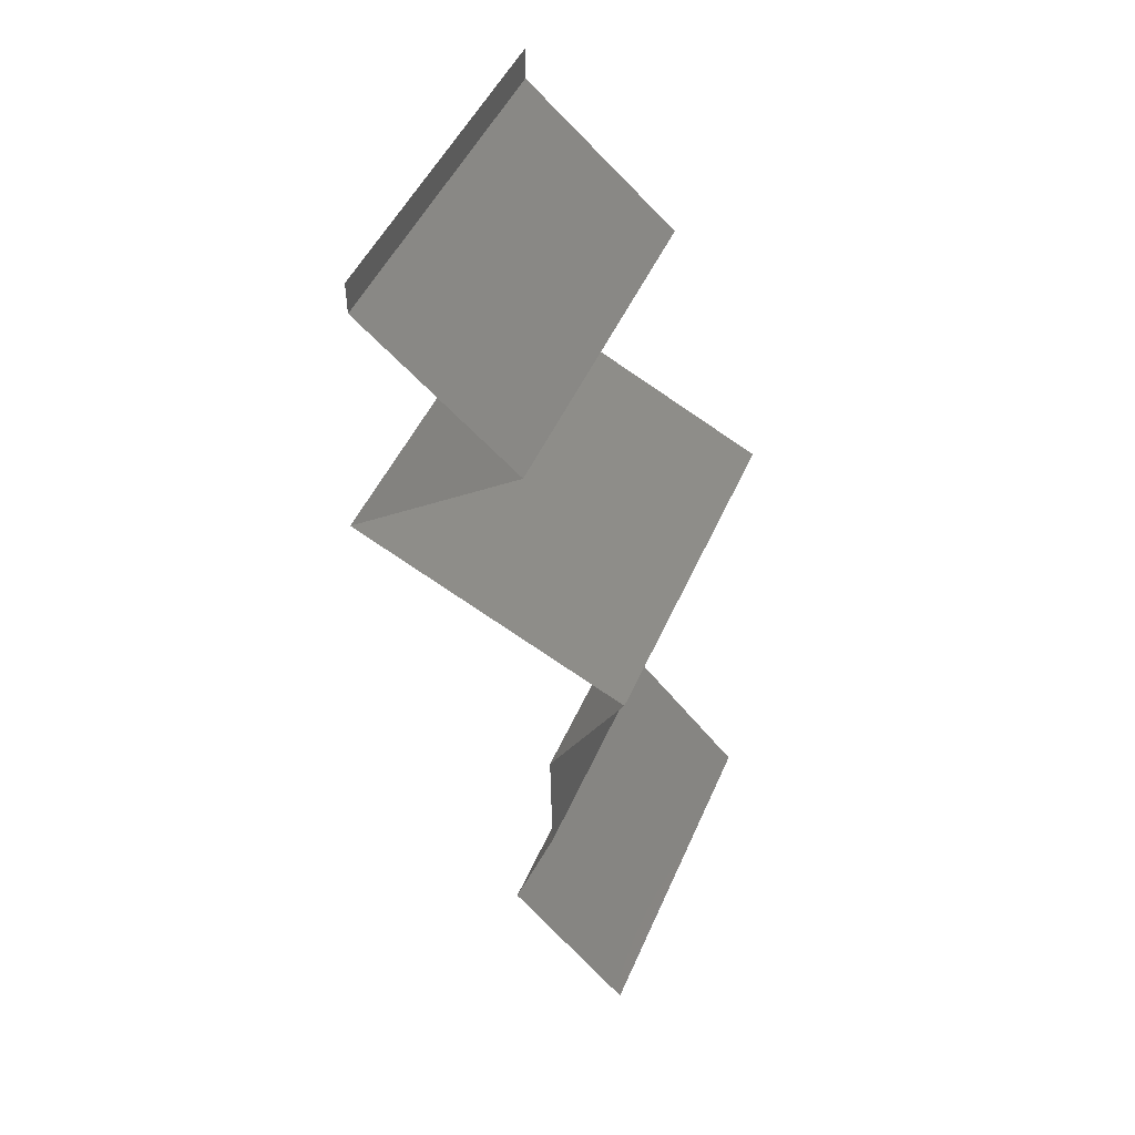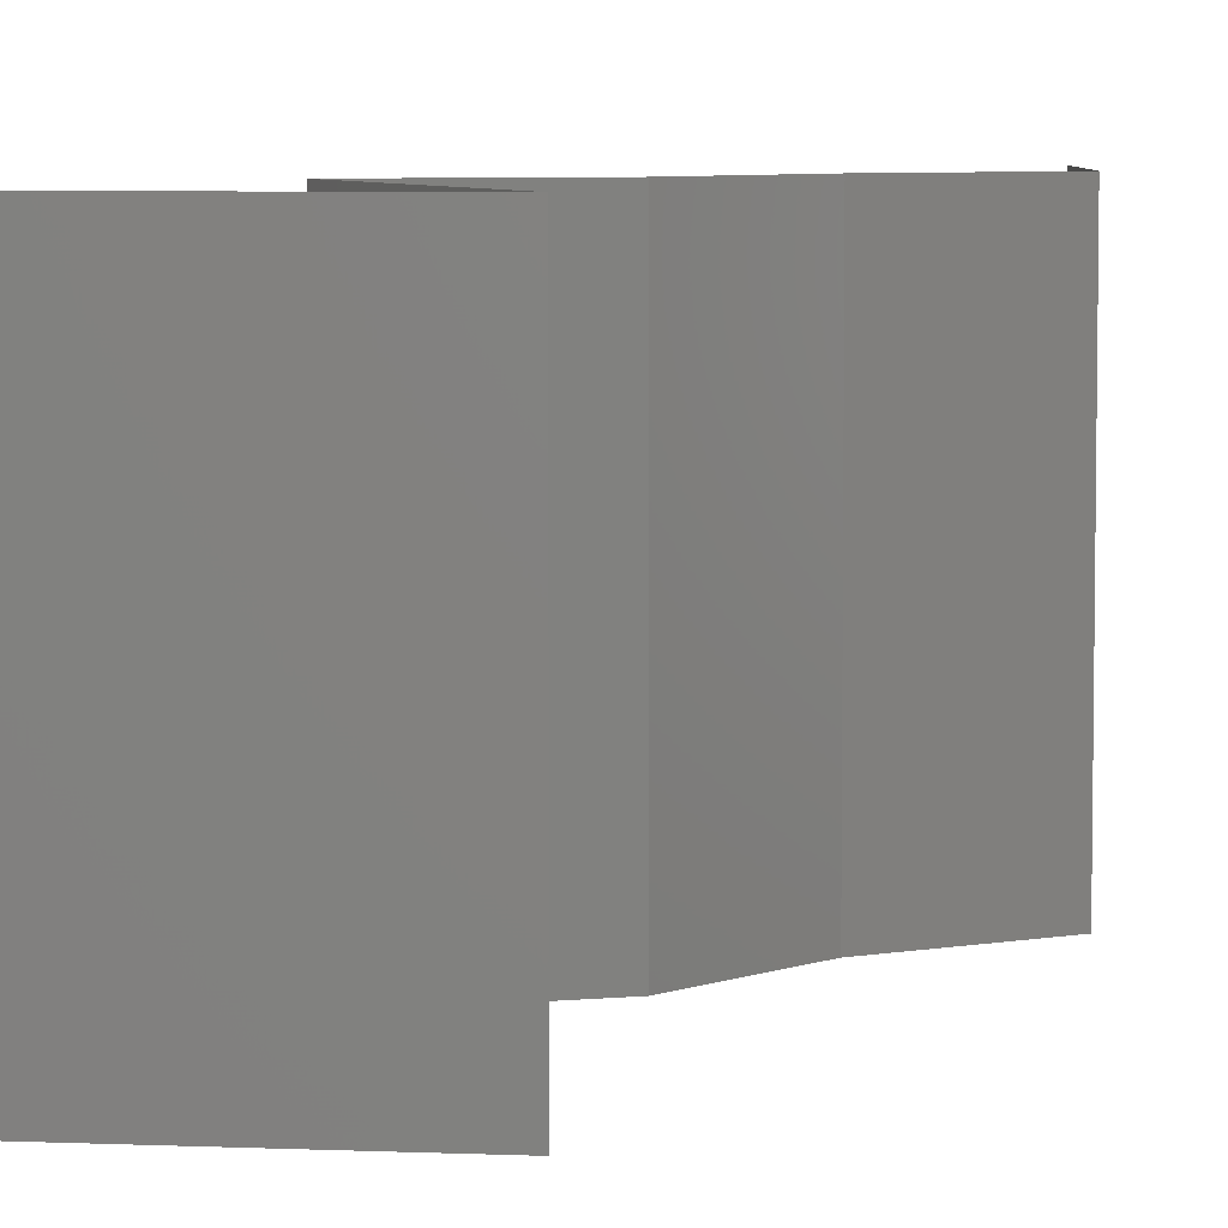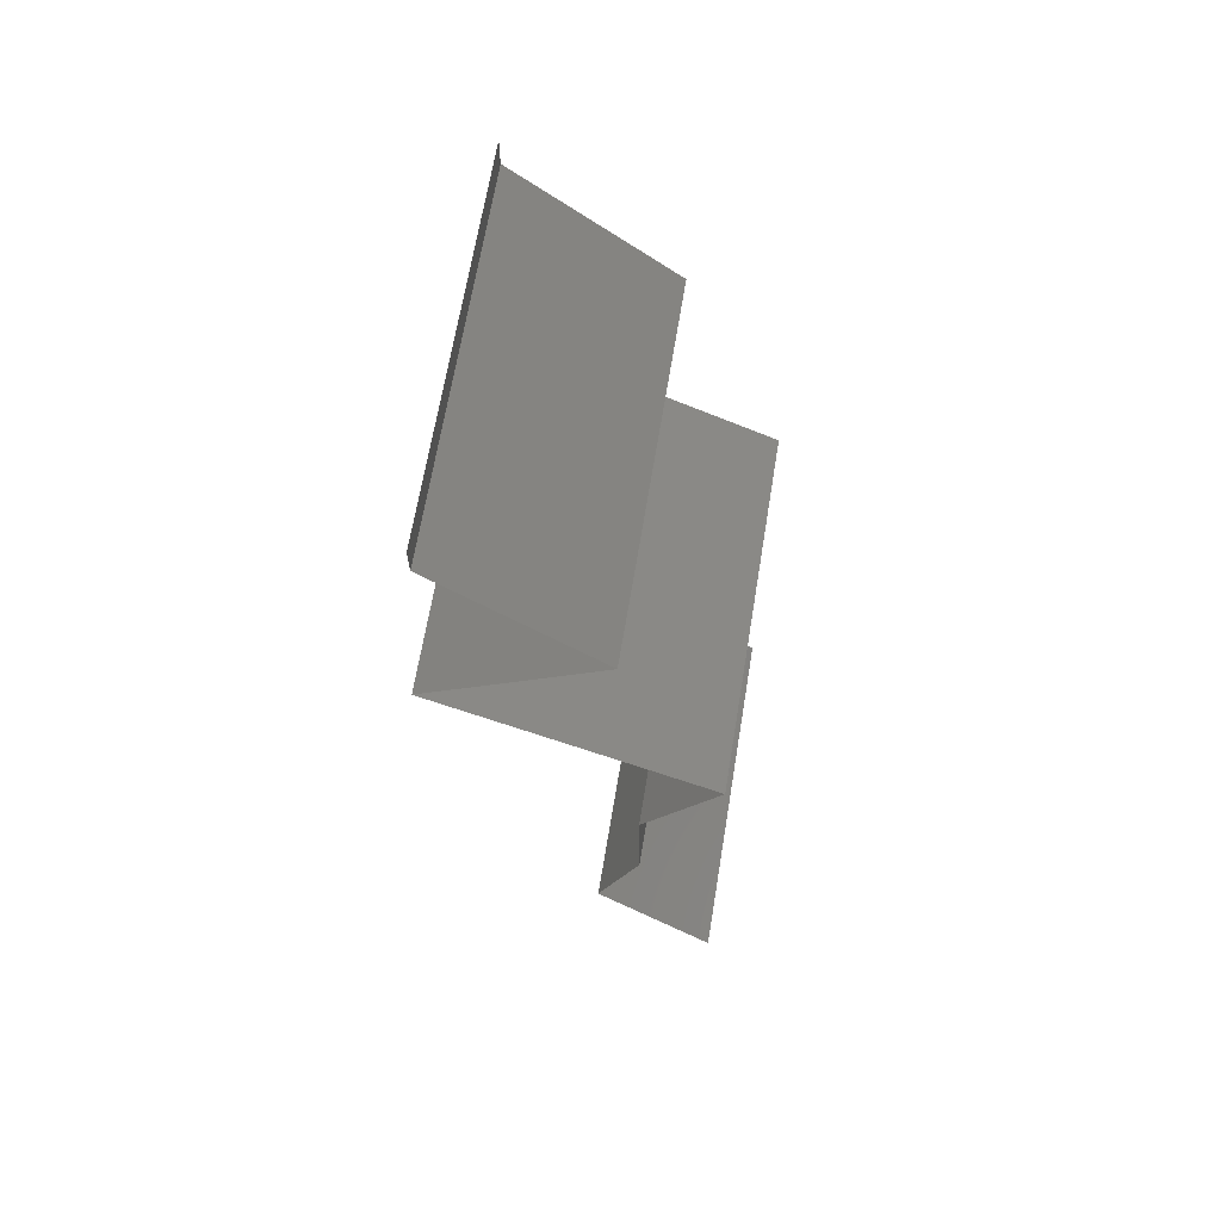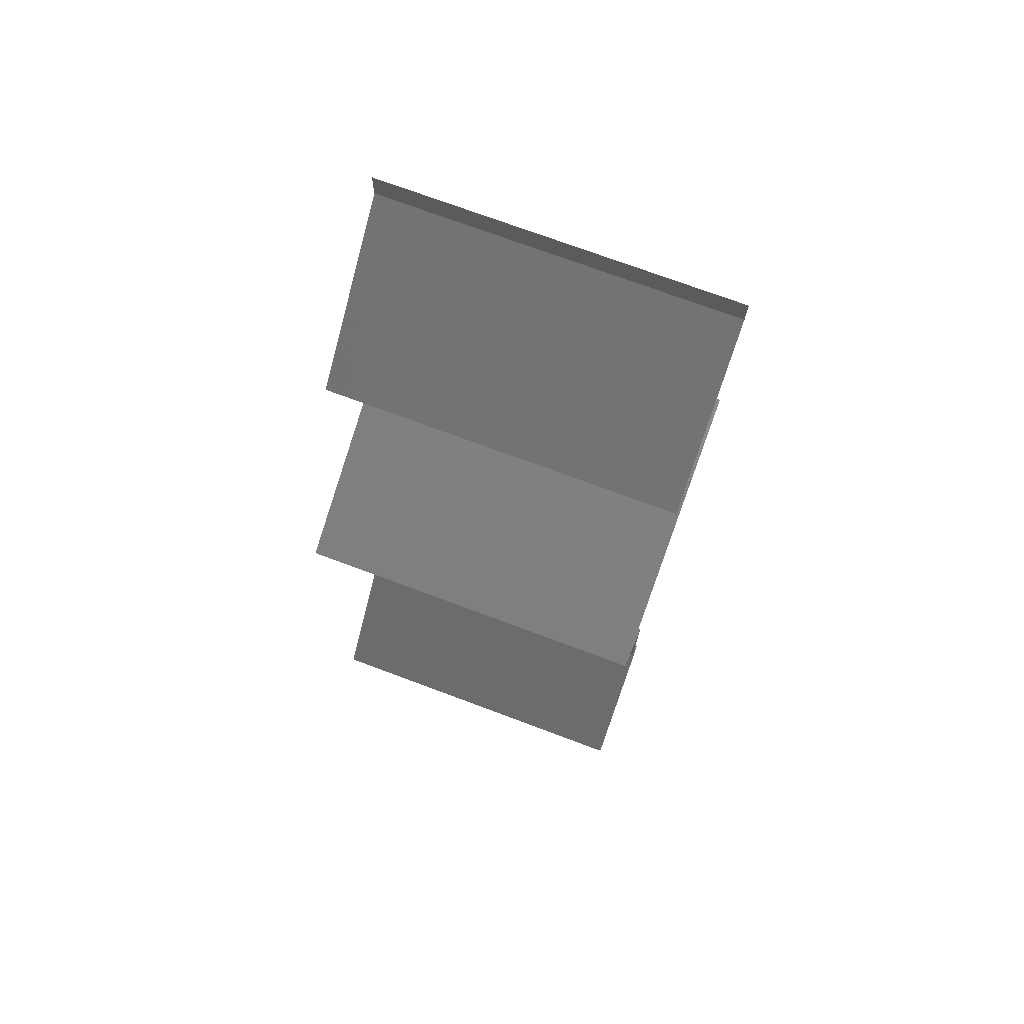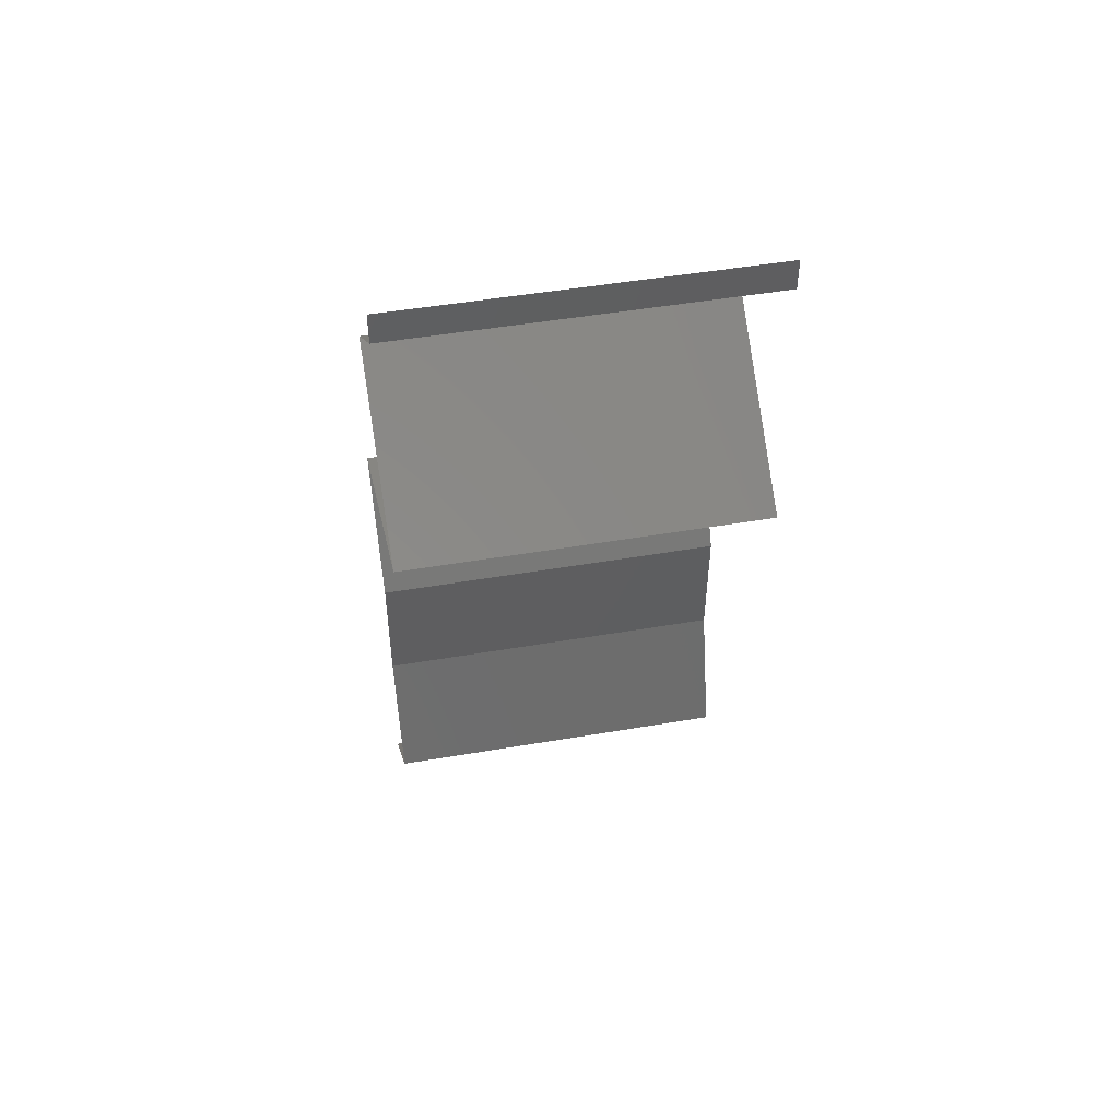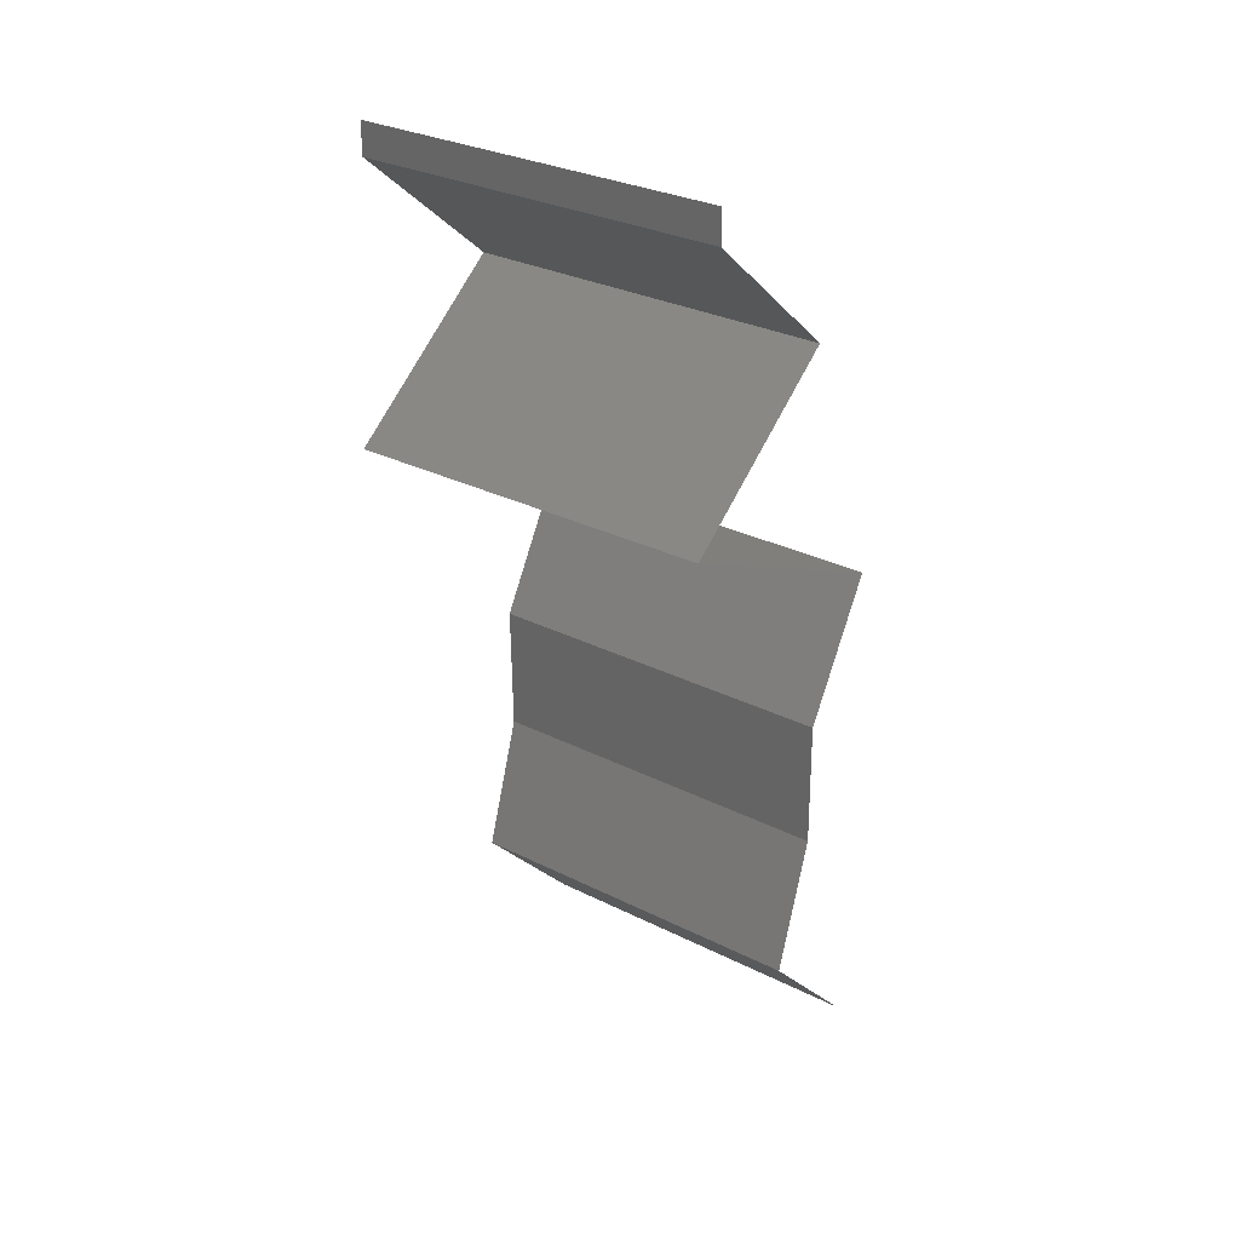
<metadata>
{"format":"stl","ext":"stl","renderer":"f3d","projection":"perspective","resolution":1024,"background":"white","views":[{"elev":48.0,"azim":22.9,"up":"+Y"},{"elev":6.1,"azim":-136.1,"up":"+Z"},{"elev":66.8,"azim":9.4,"up":"+Y"},{"elev":73.2,"azim":110.5,"up":"+Y"},{"elev":49.2,"azim":-100.7,"up":"+Y"},{"elev":30.3,"azim":-54.0,"up":"+Y"}]}
</metadata>
<code>
# stl→obj: 45 verts, 64 faces
v 0.04 0.05823 0
v 0.04 0.06 0
v 0.04 0.06 0.01
v 0.04 0.05823 0.01
v 0.04 0.06 0.02
v 0.04 0.05823 0.02
v 0.04427 0.05459 0.005691
v 0.04854 0.05095 0
v 0.04854 0.05095 0.02
v 0.04427 0.05459 0.01448
v 0.04854 0.05095 0.01
v 0.03879 0.04367 0.01
v 0.04366 0.04731 0.02
v 0.04366 0.04731 0
v 0.03879 0.04367 0
v 0.03879 0.04367 0.02
v 0.04565 0.04038 0.007863
v 0.04639 0.04003 0
v 0.05399 0.03639 0.01
v 0.04859 0.03898 0.014
v 0.05399 0.03639 0.02
v 0.05399 0.03639 0
v 0.05 0.0383 0.004466
v 0.04363 0.04136 0.01432
v 0.04639 0.04003 0.02
v 0.04976 0.02911 0
v 0.05187 0.03275 0.005
v 0.04976 0.02911 0.01
v 0.05187 0.03275 0.015
v 0.04976 0.02911 0.02
v 0.04987 0.02184 0.01
v 0.04982 0.02547 0.005
v 0.04982 0.02547 0.015
v 0.04987 0.02184 0.02
v 0.04987 0.02184 0
v 0.04869 0.0182 0.015
v 0.0475 0.01456 0
v 0.04869 0.0182 0.005
v 0.0475 0.01456 0.01
v 0.0475 0.01456 0.02
v 0.05093 0.01092 0.005
v 0.05436 0.007279 0
v 0.05436 0.007279 0.02
v 0.05093 0.01092 0.015
v 0.05436 0.007279 0.01
f 1 2 3
f 4 5 6
f 3 5 4
f 1 3 4
f 1 7 8
f 9 10 6
f 6 10 4
f 8 7 11
f 4 7 1
f 11 10 9
f 11 7 10
f 10 7 4
f 12 11 13
f 14 11 12
f 14 8 11
f 11 9 13
f 12 15 14
f 13 16 12
f 15 17 18
f 12 17 15
f 19 20 21
f 22 23 19
f 16 24 12
f 21 20 25
f 19 23 17
f 17 20 19
f 18 23 22
f 25 24 16
f 24 17 12
f 17 23 18
f 24 20 17
f 25 20 24
f 26 27 28
f 21 29 19
f 28 29 30
f 19 27 22
f 30 29 21
f 22 27 26
f 28 27 19
f 19 29 28
f 31 32 28
f 28 33 31
f 34 33 30
f 26 32 35
f 28 32 26
f 30 33 28
f 35 32 31
f 31 33 34
f 34 36 31
f 37 38 39
f 39 36 40
f 31 38 35
f 39 38 31
f 31 36 39
f 35 38 37
f 40 36 34
f 37 41 42
f 43 44 40
f 39 44 41
f 41 44 45
f 42 41 45
f 40 44 39
f 39 41 37
f 45 44 43

</code>
